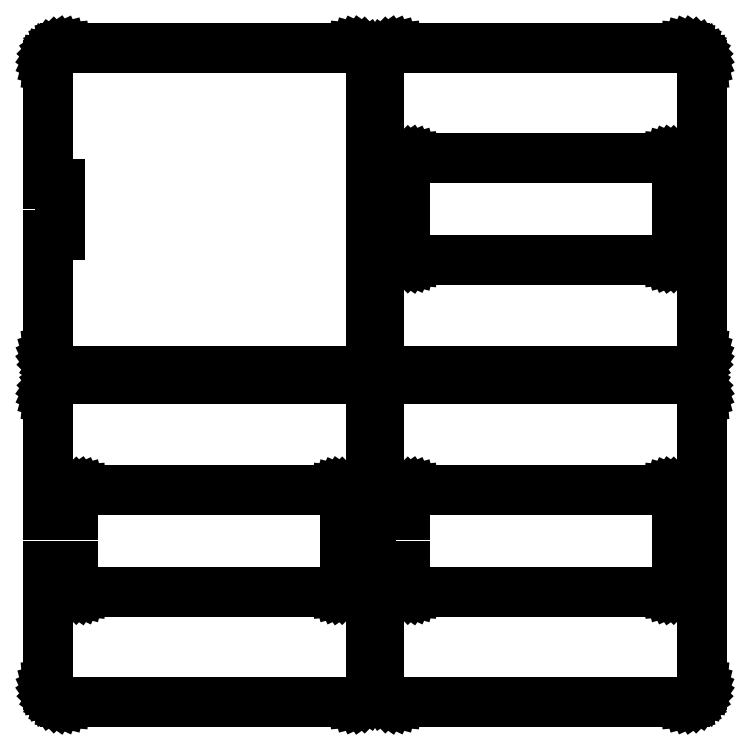
<metadata>
{"format":"dxf","ext":"dxf","renderer":"ezdxf+matplotlib","layout":"modelspace","background":"white","min_lineweight":24,"dpi":150}
</metadata>
<code>
0
SECTION
2
ENTITIES
0
LINE
8
0
10
150.7
20
78.06
11
151.4
21
78.24
0
LINE
8
0
10
151.4
20
78.24
11
152
21
78.54
0
LINE
8
0
10
152
20
78.54
11
152.6
21
78.94
0
LINE
8
0
10
152.6
20
78.94
11
153.1
21
79.43
0
LINE
8
0
10
153.1
20
79.43
11
153.5
21
80
0
LINE
8
0
10
153.5
20
80
11
153.8
21
80.63
0
LINE
8
0
10
153.8
20
80.63
11
153.9
21
81.31
0
LINE
8
0
10
153.9
20
81.31
11
154
21
82
0
LINE
8
0
10
154
20
82
11
154
21
150
0
LINE
8
0
10
154
20
150
11
153.9
21
150.7
0
LINE
8
0
10
153.9
20
150.7
11
153.8
21
151.4
0
LINE
8
0
10
153.8
20
151.4
11
153.5
21
152
0
LINE
8
0
10
153.5
20
152
11
153.1
21
152.6
0
LINE
8
0
10
153.1
20
152.6
11
152.6
21
153.1
0
LINE
8
0
10
152.6
20
153.1
11
152
21
153.5
0
LINE
8
0
10
152
20
153.5
11
151.4
21
153.8
0
LINE
8
0
10
151.4
20
153.8
11
150.7
21
153.9
0
LINE
8
0
10
150.7
20
153.9
11
150
21
154
0
LINE
8
0
10
150
20
154
11
82
21
154
0
LINE
8
0
10
82
20
154
11
81.31
21
153.9
0
LINE
8
0
10
81.31
20
153.9
11
80.63
21
153.8
0
LINE
8
0
10
80.63
20
153.8
11
80
21
153.5
0
LINE
8
0
10
80
20
153.5
11
79.43
21
153.1
0
LINE
8
0
10
79.43
20
153.1
11
78.94
21
152.6
0
LINE
8
0
10
78.94
20
152.6
11
78.54
21
152
0
LINE
8
0
10
78.54
20
152
11
78.24
21
151.4
0
LINE
8
0
10
78.24
20
151.4
11
78.06
21
150.7
0
LINE
8
0
10
78.06
20
150.7
11
78
21
150
0
LINE
8
0
10
78
20
150
11
78
21
122
0
LINE
8
0
10
78
20
122
11
81
21
122
0
LINE
8
0
10
81
20
122
11
81
21
110
0
LINE
8
0
10
81
20
110
11
78
21
110
0
LINE
8
0
10
78
20
110
11
78
21
82
0
LINE
8
0
10
78
20
82
11
78.06
21
81.31
0
LINE
8
0
10
78.06
20
81.31
11
78.24
21
80.63
0
LINE
8
0
10
78.24
20
80.63
11
78.54
21
80
0
LINE
8
0
10
78.54
20
80
11
78.94
21
79.43
0
LINE
8
0
10
78.94
20
79.43
11
79.43
21
78.94
0
LINE
8
0
10
79.43
20
78.94
11
80
21
78.54
0
LINE
8
0
10
80
20
78.54
11
80.63
21
78.24
0
LINE
8
0
10
80.63
20
78.24
11
81.31
21
78.06
0
LINE
8
0
10
81.31
20
78.06
11
82
21
78
0
LINE
8
0
10
82
20
78
11
150
21
78
0
LINE
8
0
10
150
20
78
11
150.7
21
78.06
0
LINE
8
0
10
86
20
104
11
85.65
21
104
0
LINE
8
0
10
85.65
20
104
11
85.32
21
104.1
0
LINE
8
0
10
85.32
20
104.1
11
85
21
104.3
0
LINE
8
0
10
85
20
104.3
11
84.71
21
104.5
0
LINE
8
0
10
84.71
20
104.5
11
84.47
21
104.7
0
LINE
8
0
10
84.47
20
104.7
11
84.27
21
105
0
LINE
8
0
10
84.27
20
105
11
84.12
21
105.3
0
LINE
8
0
10
84.12
20
105.3
11
84.03
21
105.7
0
LINE
8
0
10
84.03
20
105.7
11
84
21
106
0
LINE
8
0
10
84
20
106
11
84
21
126
0
LINE
8
0
10
84
20
126
11
84.03
21
126.3
0
LINE
8
0
10
84.03
20
126.3
11
84.12
21
126.7
0
LINE
8
0
10
84.12
20
126.7
11
84.27
21
127
0
LINE
8
0
10
84.27
20
127
11
84.47
21
127.3
0
LINE
8
0
10
84.47
20
127.3
11
84.71
21
127.5
0
LINE
8
0
10
84.71
20
127.5
11
85
21
127.7
0
LINE
8
0
10
85
20
127.7
11
85.32
21
127.9
0
LINE
8
0
10
85.32
20
127.9
11
85.65
21
128
0
LINE
8
0
10
85.65
20
128
11
86
21
128
0
LINE
8
0
10
86
20
128
11
146
21
128
0
LINE
8
0
10
146
20
128
11
146.3
21
128
0
LINE
8
0
10
146.3
20
128
11
146.7
21
127.9
0
LINE
8
0
10
146.7
20
127.9
11
147
21
127.7
0
LINE
8
0
10
147
20
127.7
11
147.3
21
127.5
0
LINE
8
0
10
147.3
20
127.5
11
147.5
21
127.3
0
LINE
8
0
10
147.5
20
127.3
11
147.7
21
127
0
LINE
8
0
10
147.7
20
127
11
147.9
21
126.7
0
LINE
8
0
10
147.9
20
126.7
11
148
21
126.3
0
LINE
8
0
10
148
20
126.3
11
148
21
126
0
LINE
8
0
10
148
20
126
11
148
21
106
0
LINE
8
0
10
148
20
106
11
148
21
105.7
0
LINE
8
0
10
148
20
105.7
11
147.9
21
105.3
0
LINE
8
0
10
147.9
20
105.3
11
147.7
21
105
0
LINE
8
0
10
147.7
20
105
11
147.5
21
104.7
0
LINE
8
0
10
147.5
20
104.7
11
147.3
21
104.5
0
LINE
8
0
10
147.3
20
104.5
11
147
21
104.3
0
LINE
8
0
10
147
20
104.3
11
146.7
21
104.1
0
LINE
8
0
10
146.7
20
104.1
11
146.3
21
104
0
LINE
8
0
10
146.3
20
104
11
146
21
104
0
LINE
8
0
10
146
20
104
11
86
21
104
0
LINE
8
0
10
72.69
20
78.06
11
73.37
21
78.24
0
LINE
8
0
10
73.37
20
78.24
11
74
21
78.54
0
LINE
8
0
10
74
20
78.54
11
74.57
21
78.94
0
LINE
8
0
10
74.57
20
78.94
11
75.06
21
79.43
0
LINE
8
0
10
75.06
20
79.43
11
75.46
21
80
0
LINE
8
0
10
75.46
20
80
11
75.76
21
80.63
0
LINE
8
0
10
75.76
20
80.63
11
75.94
21
81.31
0
LINE
8
0
10
75.94
20
81.31
11
76
21
82
0
LINE
8
0
10
76
20
82
11
76
21
150
0
LINE
8
0
10
76
20
150
11
75.94
21
150.7
0
LINE
8
0
10
75.94
20
150.7
11
75.76
21
151.4
0
LINE
8
0
10
75.76
20
151.4
11
75.46
21
152
0
LINE
8
0
10
75.46
20
152
11
75.06
21
152.6
0
LINE
8
0
10
75.06
20
152.6
11
74.57
21
153.1
0
LINE
8
0
10
74.57
20
153.1
11
74
21
153.5
0
LINE
8
0
10
74
20
153.5
11
73.37
21
153.8
0
LINE
8
0
10
73.37
20
153.8
11
72.69
21
153.9
0
LINE
8
0
10
72.69
20
153.9
11
72
21
154
0
LINE
8
0
10
72
20
154
11
4
21
154
0
LINE
8
0
10
4
20
154
11
3.305
21
153.9
0
LINE
8
0
10
3.305
20
153.9
11
2.632
21
153.8
0
LINE
8
0
10
2.632
20
153.8
11
2
21
153.5
0
LINE
8
0
10
2
20
153.5
11
1.429
21
153.1
0
LINE
8
0
10
1.429
20
153.1
11
0.9358
21
152.6
0
LINE
8
0
10
0.9358
20
152.6
11
0.5359
21
152
0
LINE
8
0
10
0.5359
20
152
11
0.2412
21
151.4
0
LINE
8
0
10
0.2412
20
151.4
11
0.06076
21
150.7
0
LINE
8
0
10
0.06076
20
150.7
11
0
21
150
0
LINE
8
0
10
0
20
150
11
0
21
122
0
LINE
8
0
10
0
20
122
11
3
21
122
0
LINE
8
0
10
3
20
122
11
3
21
110
0
LINE
8
0
10
3
20
110
11
0
21
110
0
LINE
8
0
10
0
20
110
11
0
21
82
0
LINE
8
0
10
0
20
82
11
0.06076
21
81.31
0
LINE
8
0
10
0.06076
20
81.31
11
0.2412
21
80.63
0
LINE
8
0
10
0.2412
20
80.63
11
0.5359
21
80
0
LINE
8
0
10
0.5359
20
80
11
0.9358
21
79.43
0
LINE
8
0
10
0.9358
20
79.43
11
1.429
21
78.94
0
LINE
8
0
10
1.429
20
78.94
11
2
21
78.54
0
LINE
8
0
10
2
20
78.54
11
2.632
21
78.24
0
LINE
8
0
10
2.632
20
78.24
11
3.305
21
78.06
0
LINE
8
0
10
3.305
20
78.06
11
4
21
78
0
LINE
8
0
10
4
20
78
11
72
21
78
0
LINE
8
0
10
72
20
78
11
72.69
21
78.06
0
LINE
8
0
10
72.69
20
0.06076
11
73.37
21
0.2412
0
LINE
8
0
10
73.37
20
0.2412
11
74
21
0.5359
0
LINE
8
0
10
74
20
0.5359
11
74.57
21
0.9358
0
LINE
8
0
10
74.57
20
0.9358
11
75.06
21
1.429
0
LINE
8
0
10
75.06
20
1.429
11
75.46
21
2
0
LINE
8
0
10
75.46
20
2
11
75.76
21
2.632
0
LINE
8
0
10
75.76
20
2.632
11
75.94
21
3.305
0
LINE
8
0
10
75.94
20
3.305
11
76
21
4
0
LINE
8
0
10
76
20
4
11
76
21
72
0
LINE
8
0
10
76
20
72
11
75.94
21
72.69
0
LINE
8
0
10
75.94
20
72.69
11
75.76
21
73.37
0
LINE
8
0
10
75.76
20
73.37
11
75.46
21
74
0
LINE
8
0
10
75.46
20
74
11
75.06
21
74.57
0
LINE
8
0
10
75.06
20
74.57
11
74.57
21
75.06
0
LINE
8
0
10
74.57
20
75.06
11
74
21
75.46
0
LINE
8
0
10
74
20
75.46
11
73.37
21
75.76
0
LINE
8
0
10
73.37
20
75.76
11
72.69
21
75.94
0
LINE
8
0
10
72.69
20
75.94
11
72
21
76
0
LINE
8
0
10
72
20
76
11
4
21
76
0
LINE
8
0
10
4
20
76
11
3.305
21
75.94
0
LINE
8
0
10
3.305
20
75.94
11
2.632
21
75.76
0
LINE
8
0
10
2.632
20
75.76
11
2
21
75.46
0
LINE
8
0
10
2
20
75.46
11
1.429
21
75.06
0
LINE
8
0
10
1.429
20
75.06
11
0.9358
21
74.57
0
LINE
8
0
10
0.9358
20
74.57
11
0.5359
21
74
0
LINE
8
0
10
0.5359
20
74
11
0.2412
21
73.37
0
LINE
8
0
10
0.2412
20
73.37
11
0.06076
21
72.69
0
LINE
8
0
10
0.06076
20
72.69
11
0
21
72
0
LINE
8
0
10
0
20
72
11
0
21
44
0
LINE
8
0
10
0
20
44
11
6
21
44
0
LINE
8
0
10
6
20
44
11
6
21
48
0
LINE
8
0
10
6
20
48
11
6.03
21
48.35
0
LINE
8
0
10
6.03
20
48.35
11
6.121
21
48.68
0
LINE
8
0
10
6.121
20
48.68
11
6.268
21
49
0
LINE
8
0
10
6.268
20
49
11
6.468
21
49.29
0
LINE
8
0
10
6.468
20
49.29
11
6.714
21
49.53
0
LINE
8
0
10
6.714
20
49.53
11
7
21
49.73
0
LINE
8
0
10
7
20
49.73
11
7.316
21
49.88
0
LINE
8
0
10
7.316
20
49.88
11
7.653
21
49.97
0
LINE
8
0
10
7.653
20
49.97
11
8
21
50
0
LINE
8
0
10
8
20
50
11
68
21
50
0
LINE
8
0
10
68
20
50
11
68.35
21
49.97
0
LINE
8
0
10
68.35
20
49.97
11
68.68
21
49.88
0
LINE
8
0
10
68.68
20
49.88
11
69
21
49.73
0
LINE
8
0
10
69
20
49.73
11
69.29
21
49.53
0
LINE
8
0
10
69.29
20
49.53
11
69.53
21
49.29
0
LINE
8
0
10
69.53
20
49.29
11
69.73
21
49
0
LINE
8
0
10
69.73
20
49
11
69.88
21
48.68
0
LINE
8
0
10
69.88
20
48.68
11
69.97
21
48.35
0
LINE
8
0
10
69.97
20
48.35
11
70
21
48
0
LINE
8
0
10
70
20
48
11
70
21
28
0
LINE
8
0
10
70
20
28
11
69.97
21
27.65
0
LINE
8
0
10
69.97
20
27.65
11
69.88
21
27.32
0
LINE
8
0
10
69.88
20
27.32
11
69.73
21
27
0
LINE
8
0
10
69.73
20
27
11
69.53
21
26.71
0
LINE
8
0
10
69.53
20
26.71
11
69.29
21
26.47
0
LINE
8
0
10
69.29
20
26.47
11
69
21
26.27
0
LINE
8
0
10
69
20
26.27
11
68.68
21
26.12
0
LINE
8
0
10
68.68
20
26.12
11
68.35
21
26.03
0
LINE
8
0
10
68.35
20
26.03
11
68
21
26
0
LINE
8
0
10
68
20
26
11
8
21
26
0
LINE
8
0
10
8
20
26
11
7.653
21
26.03
0
LINE
8
0
10
7.653
20
26.03
11
7.316
21
26.12
0
LINE
8
0
10
7.316
20
26.12
11
7
21
26.27
0
LINE
8
0
10
7
20
26.27
11
6.714
21
26.47
0
LINE
8
0
10
6.714
20
26.47
11
6.468
21
26.71
0
LINE
8
0
10
6.468
20
26.71
11
6.268
21
27
0
LINE
8
0
10
6.268
20
27
11
6.121
21
27.32
0
LINE
8
0
10
6.121
20
27.32
11
6.03
21
27.65
0
LINE
8
0
10
6.03
20
27.65
11
6
21
28
0
LINE
8
0
10
6
20
28
11
6
21
32
0
LINE
8
0
10
6
20
32
11
0
21
32
0
LINE
8
0
10
0
20
32
11
0
21
4
0
LINE
8
0
10
0
20
4
11
0.06076
21
3.305
0
LINE
8
0
10
0.06076
20
3.305
11
0.2412
21
2.632
0
LINE
8
0
10
0.2412
20
2.632
11
0.5359
21
2
0
LINE
8
0
10
0.5359
20
2
11
0.9358
21
1.429
0
LINE
8
0
10
0.9358
20
1.429
11
1.429
21
0.9358
0
LINE
8
0
10
1.429
20
0.9358
11
2
21
0.5359
0
LINE
8
0
10
2
20
0.5359
11
2.632
21
0.2412
0
LINE
8
0
10
2.632
20
0.2412
11
3.305
21
0.06076
0
LINE
8
0
10
3.305
20
0.06076
11
4
21
0
0
LINE
8
0
10
4
20
0
11
72
21
0
0
LINE
8
0
10
72
20
0
11
72.69
21
0.06076
0
LINE
8
0
10
150.7
20
0.06076
11
151.4
21
0.2412
0
LINE
8
0
10
151.4
20
0.2412
11
152
21
0.5359
0
LINE
8
0
10
152
20
0.5359
11
152.6
21
0.9358
0
LINE
8
0
10
152.6
20
0.9358
11
153.1
21
1.429
0
LINE
8
0
10
153.1
20
1.429
11
153.5
21
2
0
LINE
8
0
10
153.5
20
2
11
153.8
21
2.632
0
LINE
8
0
10
153.8
20
2.632
11
153.9
21
3.305
0
LINE
8
0
10
153.9
20
3.305
11
154
21
4
0
LINE
8
0
10
154
20
4
11
154
21
72
0
LINE
8
0
10
154
20
72
11
153.9
21
72.69
0
LINE
8
0
10
153.9
20
72.69
11
153.8
21
73.37
0
LINE
8
0
10
153.8
20
73.37
11
153.5
21
74
0
LINE
8
0
10
153.5
20
74
11
153.1
21
74.57
0
LINE
8
0
10
153.1
20
74.57
11
152.6
21
75.06
0
LINE
8
0
10
152.6
20
75.06
11
152
21
75.46
0
LINE
8
0
10
152
20
75.46
11
151.4
21
75.76
0
LINE
8
0
10
151.4
20
75.76
11
150.7
21
75.94
0
LINE
8
0
10
150.7
20
75.94
11
150
21
76
0
LINE
8
0
10
150
20
76
11
82
21
76
0
LINE
8
0
10
82
20
76
11
81.31
21
75.94
0
LINE
8
0
10
81.31
20
75.94
11
80.63
21
75.76
0
LINE
8
0
10
80.63
20
75.76
11
80
21
75.46
0
LINE
8
0
10
80
20
75.46
11
79.43
21
75.06
0
LINE
8
0
10
79.43
20
75.06
11
78.94
21
74.57
0
LINE
8
0
10
78.94
20
74.57
11
78.54
21
74
0
LINE
8
0
10
78.54
20
74
11
78.24
21
73.37
0
LINE
8
0
10
78.24
20
73.37
11
78.06
21
72.69
0
LINE
8
0
10
78.06
20
72.69
11
78
21
72
0
LINE
8
0
10
78
20
72
11
78
21
44
0
LINE
8
0
10
78
20
44
11
84
21
44
0
LINE
8
0
10
84
20
44
11
84
21
48
0
LINE
8
0
10
84
20
48
11
84.03
21
48.35
0
LINE
8
0
10
84.03
20
48.35
11
84.12
21
48.68
0
LINE
8
0
10
84.12
20
48.68
11
84.27
21
49
0
LINE
8
0
10
84.27
20
49
11
84.47
21
49.29
0
LINE
8
0
10
84.47
20
49.29
11
84.71
21
49.53
0
LINE
8
0
10
84.71
20
49.53
11
85
21
49.73
0
LINE
8
0
10
85
20
49.73
11
85.32
21
49.88
0
LINE
8
0
10
85.32
20
49.88
11
85.65
21
49.97
0
LINE
8
0
10
85.65
20
49.97
11
86
21
50
0
LINE
8
0
10
86
20
50
11
146
21
50
0
LINE
8
0
10
146
20
50
11
146.3
21
49.97
0
LINE
8
0
10
146.3
20
49.97
11
146.7
21
49.88
0
LINE
8
0
10
146.7
20
49.88
11
147
21
49.73
0
LINE
8
0
10
147
20
49.73
11
147.3
21
49.53
0
LINE
8
0
10
147.3
20
49.53
11
147.5
21
49.29
0
LINE
8
0
10
147.5
20
49.29
11
147.7
21
49
0
LINE
8
0
10
147.7
20
49
11
147.9
21
48.68
0
LINE
8
0
10
147.9
20
48.68
11
148
21
48.35
0
LINE
8
0
10
148
20
48.35
11
148
21
48
0
LINE
8
0
10
148
20
48
11
148
21
28
0
LINE
8
0
10
148
20
28
11
148
21
27.65
0
LINE
8
0
10
148
20
27.65
11
147.9
21
27.32
0
LINE
8
0
10
147.9
20
27.32
11
147.7
21
27
0
LINE
8
0
10
147.7
20
27
11
147.5
21
26.71
0
LINE
8
0
10
147.5
20
26.71
11
147.3
21
26.47
0
LINE
8
0
10
147.3
20
26.47
11
147
21
26.27
0
LINE
8
0
10
147
20
26.27
11
146.7
21
26.12
0
LINE
8
0
10
146.7
20
26.12
11
146.3
21
26.03
0
LINE
8
0
10
146.3
20
26.03
11
146
21
26
0
LINE
8
0
10
146
20
26
11
86
21
26
0
LINE
8
0
10
86
20
26
11
85.65
21
26.03
0
LINE
8
0
10
85.65
20
26.03
11
85.32
21
26.12
0
LINE
8
0
10
85.32
20
26.12
11
85
21
26.27
0
LINE
8
0
10
85
20
26.27
11
84.71
21
26.47
0
LINE
8
0
10
84.71
20
26.47
11
84.47
21
26.71
0
LINE
8
0
10
84.47
20
26.71
11
84.27
21
27
0
LINE
8
0
10
84.27
20
27
11
84.12
21
27.32
0
LINE
8
0
10
84.12
20
27.32
11
84.03
21
27.65
0
LINE
8
0
10
84.03
20
27.65
11
84
21
28
0
LINE
8
0
10
84
20
28
11
84
21
32
0
LINE
8
0
10
84
20
32
11
78
21
32
0
LINE
8
0
10
78
20
32
11
78
21
4
0
LINE
8
0
10
78
20
4
11
78.06
21
3.305
0
LINE
8
0
10
78.06
20
3.305
11
78.24
21
2.632
0
LINE
8
0
10
78.24
20
2.632
11
78.54
21
2
0
LINE
8
0
10
78.54
20
2
11
78.94
21
1.429
0
LINE
8
0
10
78.94
20
1.429
11
79.43
21
0.9358
0
LINE
8
0
10
79.43
20
0.9358
11
80
21
0.5359
0
LINE
8
0
10
80
20
0.5359
11
80.63
21
0.2412
0
LINE
8
0
10
80.63
20
0.2412
11
81.31
21
0.06076
0
LINE
8
0
10
81.31
20
0.06076
11
82
21
0
0
LINE
8
0
10
82
20
0
11
150
21
0
0
LINE
8
0
10
150
20
0
11
150.7
21
0.06076
0
ENDSEC
0
EOF

</code>
